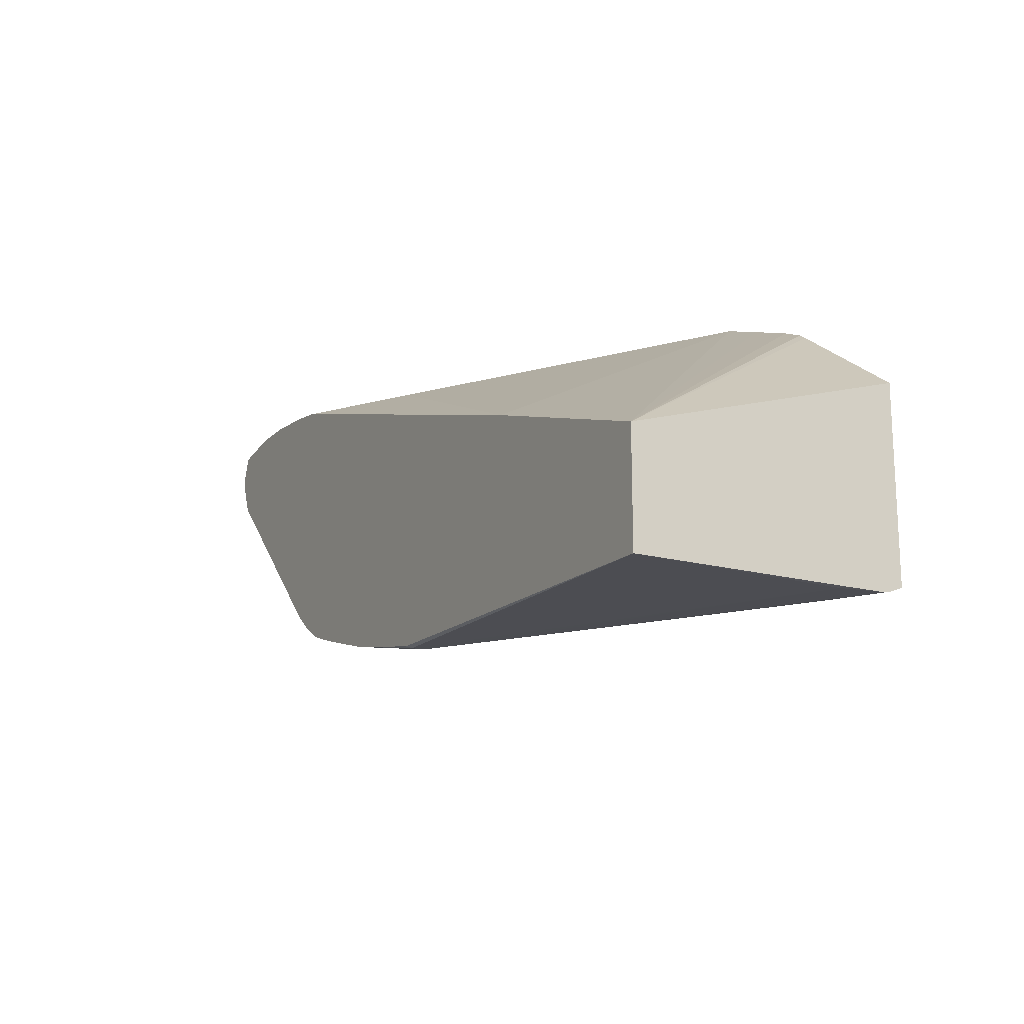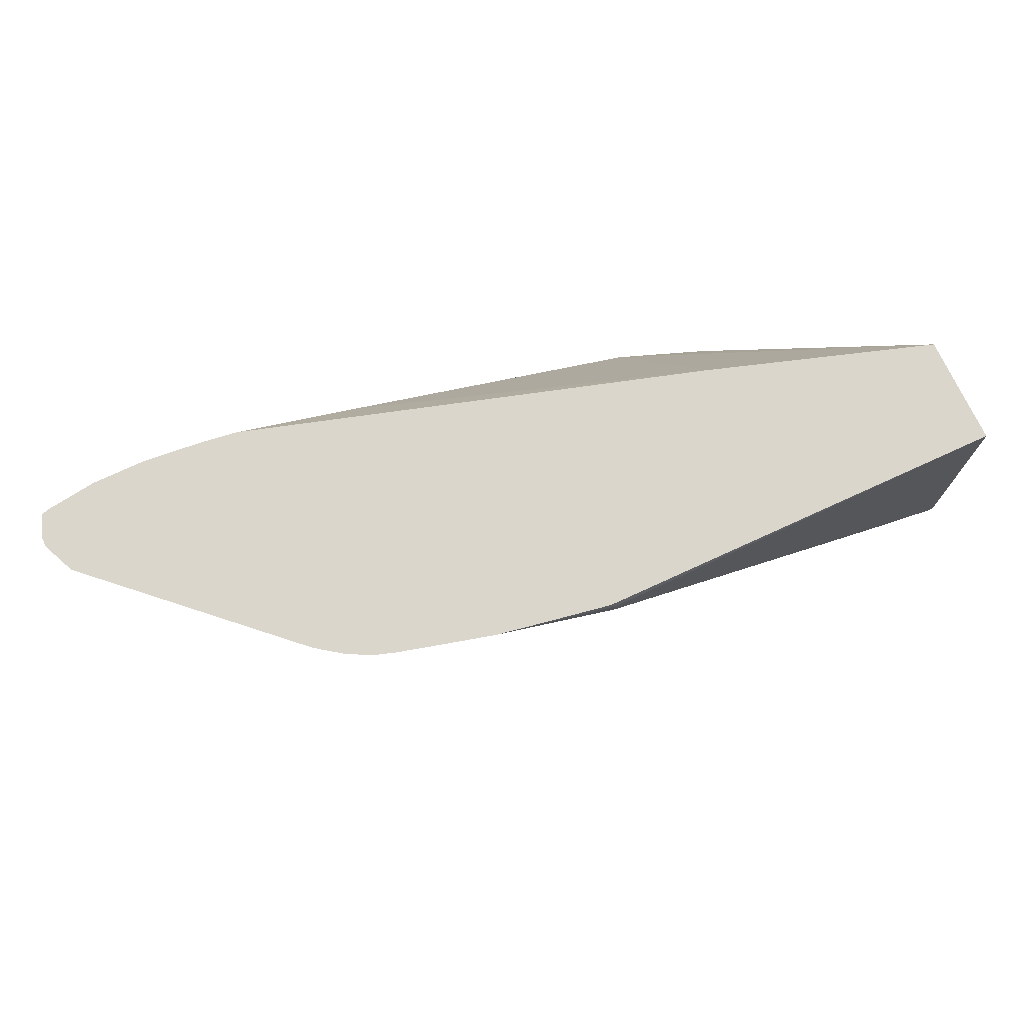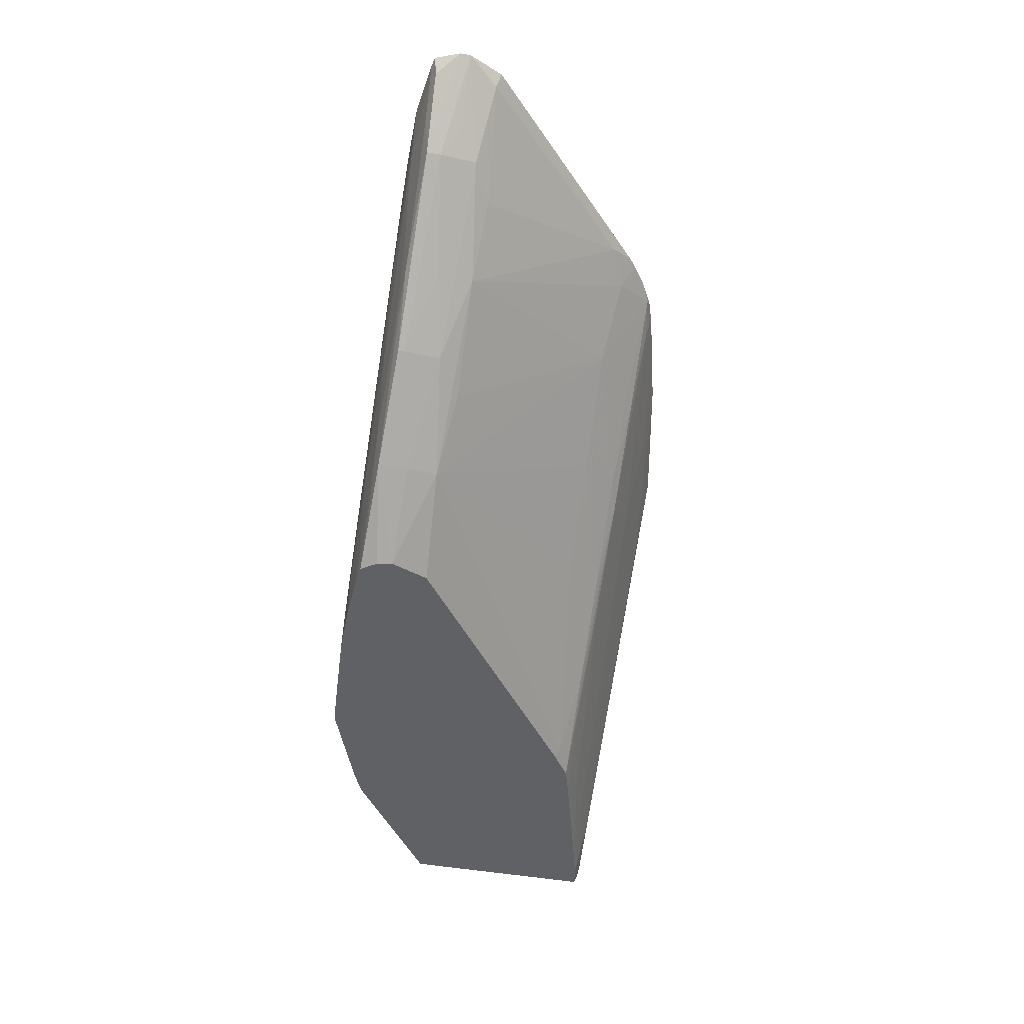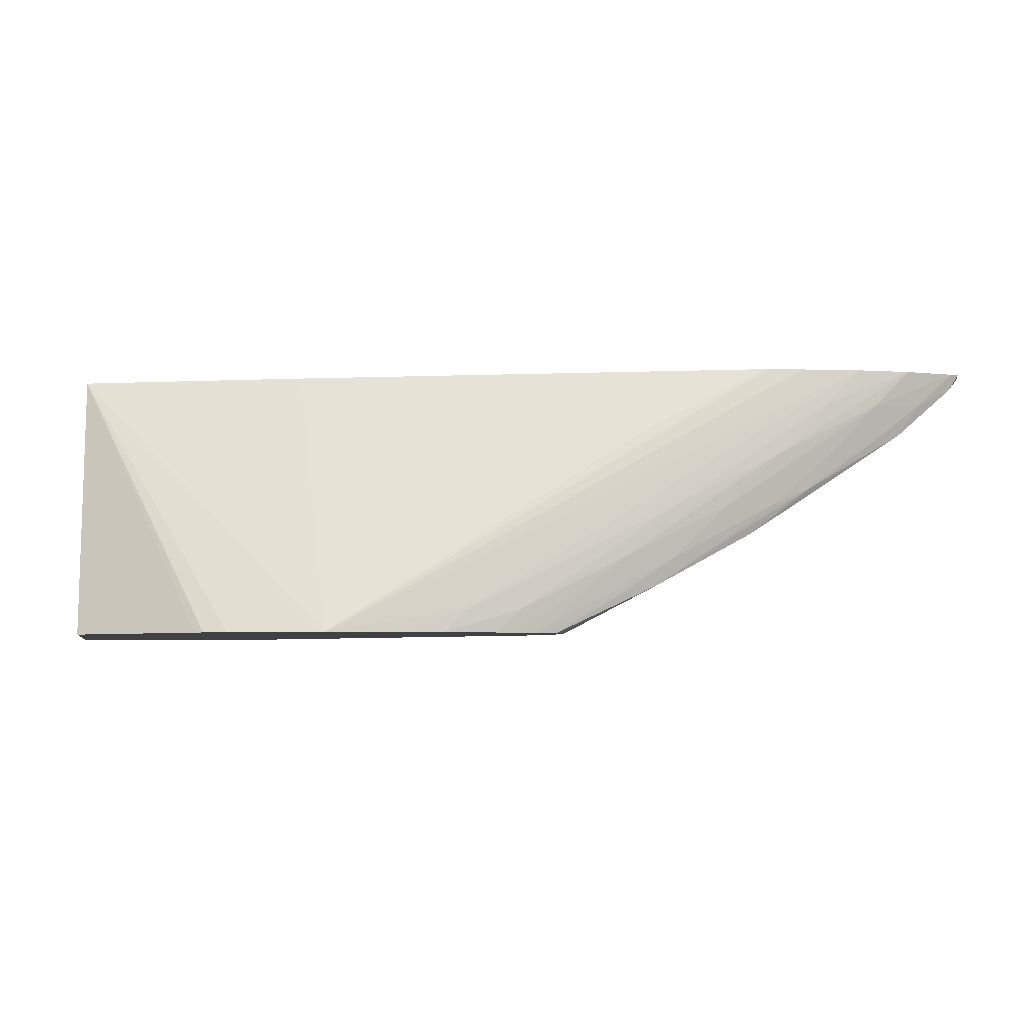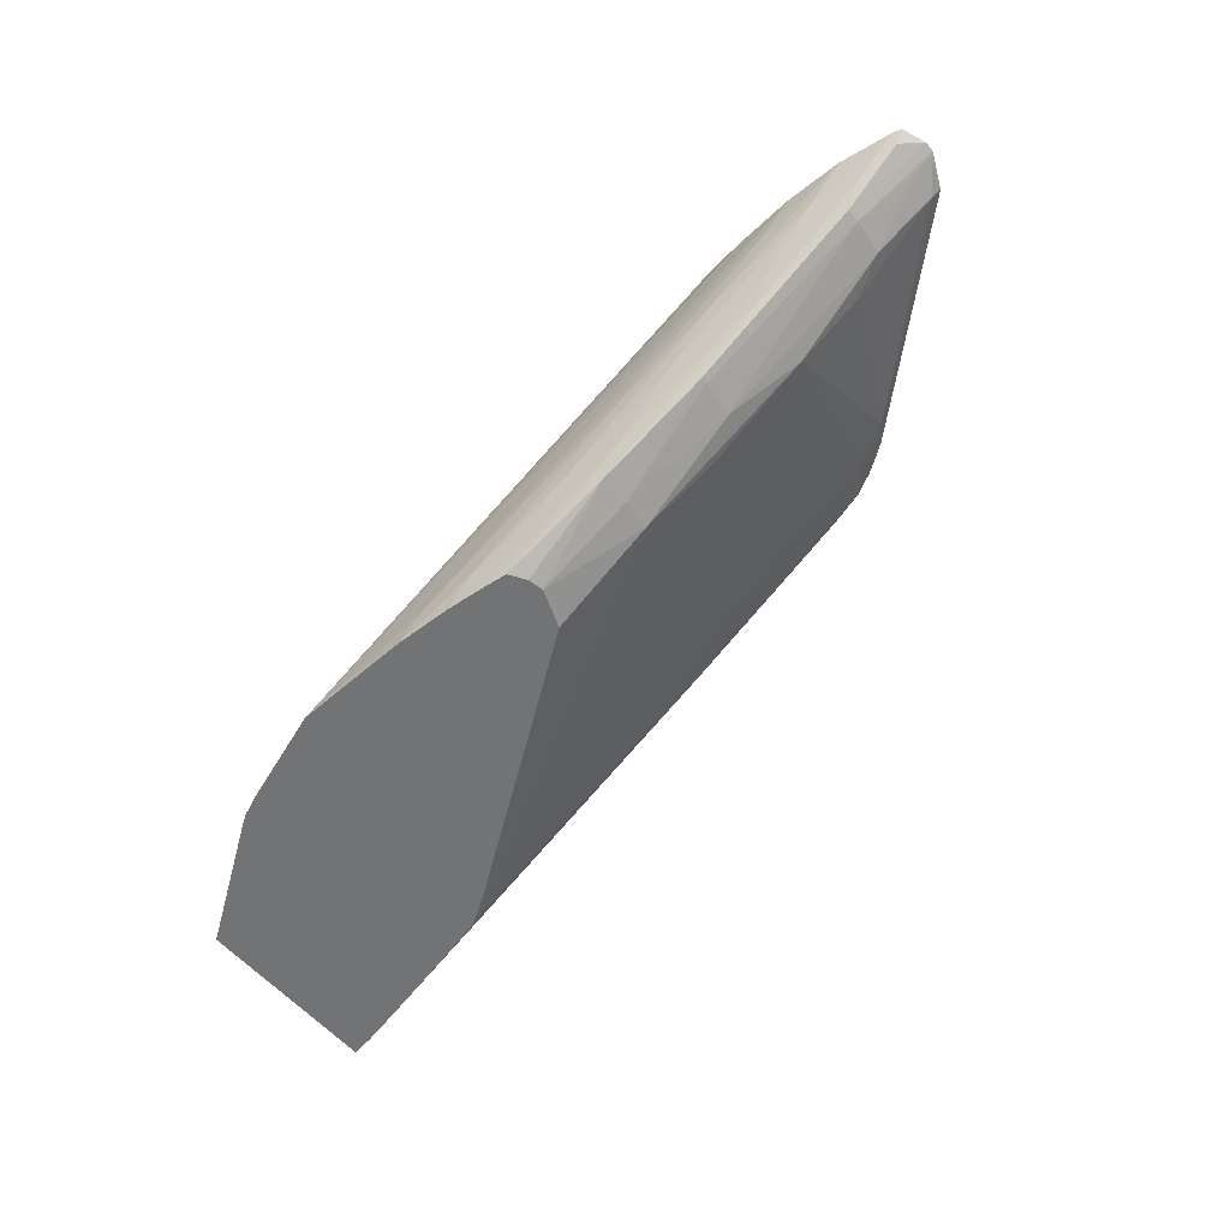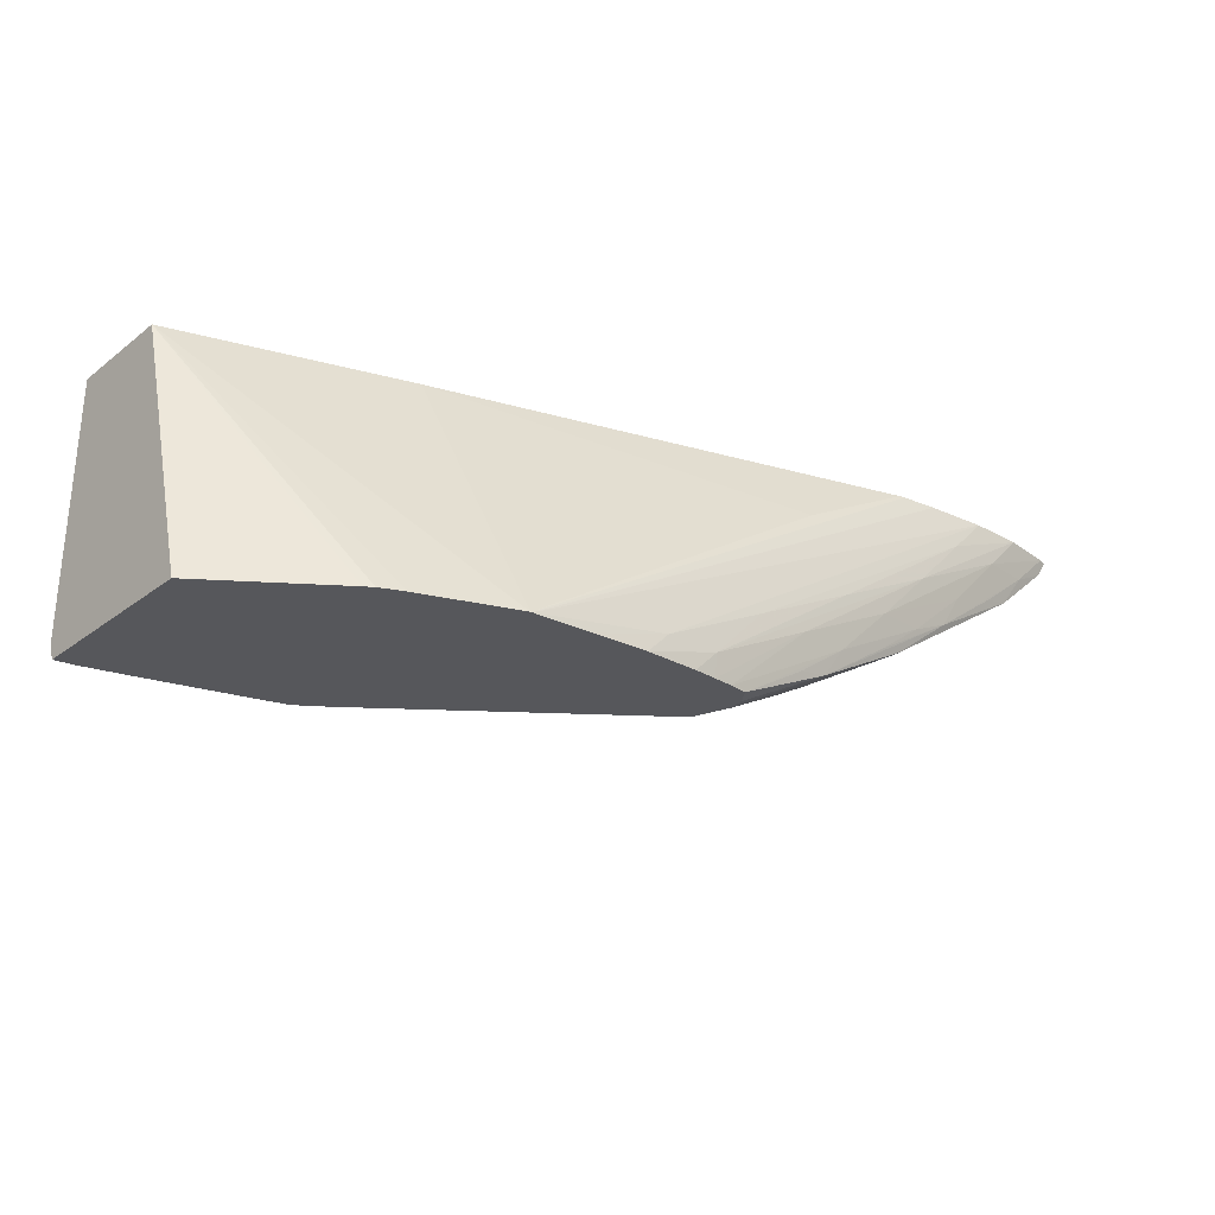
<metadata>
{"format":"obj","ext":"obj","renderer":"f3d","projection":"perspective","resolution":1024,"background":"white","views":[{"elev":-16.1,"azim":-118.4,"up":"+Z"},{"elev":73.6,"azim":154.9,"up":"+Y"},{"elev":-48.0,"azim":79.0,"up":"+Y"},{"elev":-5.8,"azim":-10.6,"up":"+Y"},{"elev":-55.7,"azim":39.1,"up":"+Y"},{"elev":-27.1,"azim":-40.9,"up":"+Y"}]}
</metadata>
<code>
v 0.003165 -0.01605 -0.003487
v 0.003 -0.01728 -0.003484
v 0.003 -0.01608 -0.003474
v 0.003 -0.009756 -0.0034
v 0.01556 -0.009904 -0.003368
v 0.01556 -0.01029 -0.003368
v 0.003144 -0.01729 -0.003482
v 0.003 -0.01752 -0.003446
v 0.003 -0.009756 -9.268e-05
v 0.01568 -0.009756 -0.003303
v 0.01746 -0.009756 -0.002987
v 0.01914 -0.009756 -0.00268
v 0.01603 -0.01083 -0.003051
v 0.01363 -0.0117 -0.003306
v 0.01061 -0.0134 -0.003349
v 0.007586 -0.0151 -0.003391
v 0.009554 -0.01369 -0.003421
v 0.004763 -0.01673 -0.003408
v 0.003664 -0.01786 -0.003207
v 0.003 -0.01792 -0.0033
v 0.003 -0.01792 0.002323
v 0.006493 -0.01792 0.004814
v 0.006744 -0.01792 0.004983
v 0.007415 -0.01792 0.005283
v 0.008802 -0.01792 0.005802
v 0.01019 -0.01792 0.006322
v 0.009732 -0.009756 0.002122
v 0.01753 -0.01085 -0.002657
v 0.02073 -0.009756 -0.002264
v 0.005629 -0.01648 -0.003303
v 0.01594 -0.01245 -0.002393
v 0.01423 -0.01232 -0.002887
v 0.003627 -0.01792 -0.003189
v 0.01024 -0.01792 0.006329
v 0.02482 -0.009756 0.006577
v 0.02375 -0.009756 0.006425
v 0.01998 -0.01168 0.006281
v 0.02358 -0.009756 0.006387
v 0.02129 -0.009756 -0.002112
v 0.02181 -0.01021 -0.001776
v 0.004763 -0.01753 -0.003064
v 0.01687 -0.01332 -0.001739
v 0.01275 -0.01404 -0.002521
v 0.00624 -0.0171 -0.00287
v 0.004763 -0.01792 -0.002888
v 0.01199 -0.01792 0.006443
v 0.01434 -0.01724 0.006565
v 0.02661 -0.009756 0.006751
v 0.02207 -0.009756 -0.0019
v 0.02275 -0.009756 -0.001673
v 0.02287 -0.009879 -0.001576
v 0.01987 -0.01161 -0.001667
v 0.01794 -0.01298 -0.00146
v 0.01489 -0.01468 -0.001555
v 0.01183 -0.01636 -0.001629
v 0.008866 -0.01792 -0.001732
v 0.01383 -0.015 -0.001785
v 0.007957 -0.01724 -0.002339
v 0.006264 -0.01792 -0.002471
v 0.01366 -0.01792 0.006547
v 0.01594 -0.01724 0.006596
v 0.01753 -0.01564 0.006635
v 0.02552 -0.01085 0.006761
v 0.02821 -0.009756 0.006755
v 0.02345 -0.009756 -0.001289
v 0.02399 -0.009756 -0.0009013
v 0.02363 -0.01038 -0.000512
v 0.0223 -0.01083 -0.0009264
v 0.02073 -0.01134 -0.001411
v 0.02172 -0.01176 -0.0002763
v 0.01868 -0.01345 -0.0003956
v 0.01563 -0.01511 -0.000491
v 0.009839 -0.01773 -0.001322
v 0.007957 -0.01792 -0.001999
v 0.01076 -0.01666 -0.001825
v 0.009698 -0.01792 -0.001161
v 0.01525 -0.01792 0.006538
v 0.01594 -0.01792 0.0065
v 0.01913 -0.01564 0.006632
v 0.02392 -0.01245 0.006738
v 0.02073 -0.01404 0.006698
v 0.02711 -0.01085 0.006716
v 0.02971 -0.009756 0.006558
v 0.02427 -0.009756 -0.0006876
v 0.0247 -0.01004 -5.155e-05
v 0.02498 -0.01341 0.004451
v 0.02201 -0.01513 0.004335
v 0.02002 -0.01649 0.004595
v 0.01707 -0.01792 0.004379
v 0.01652 -0.01792 0.00646
v 0.02066 -0.01564 0.006509
v 0.02232 -0.01404 0.006639
v 0.0286 -0.01079 0.006511
v 0.02554 -0.01249 0.006579
v 0.02996 -0.009756 0.006496
v 0.0298 -0.009756 0.004504
v 0.02957 -0.0101 0.004621
v 0.0268 -0.01201 0.004328
v 0.02787 -0.01161 0.004885
v 0.02307 -0.01481 0.005055
v 0.01747 -0.01792 0.005495
v 0.02011 -0.01654 0.005495
v 0.01708 -0.01792 0.006406
v 0.02008 -0.01652 0.006364
v 0.02232 -0.01505 0.006421
v 0.02378 -0.014 0.006484
v 0.01913 -0.0167 0.006446
v 0.0297 -0.01021 0.006421
v 0.02503 -0.01343 0.00644
v 0.02711 -0.01194 0.006467
v 0.02799 -0.01171 0.006352
v 0.03024 -0.009756 0.005797
v 0.03024 -0.009756 0.005495
v 0.0297 -0.01021 0.005495
v 0.0286 -0.01111 0.005448
v 0.02799 -0.01171 0.00595
v 0.02515 -0.01351 0.005495
v 0.02315 -0.01486 0.006119
v 0.01738 -0.01792 0.005942
v 0.02315 -0.01486 0.006311
f 1 2 3
f 1 3 4
f 1 4 5
f 1 5 6
f 1 6 2
f 2 7 8
f 2 8 20
f 2 20 21
f 2 21 9
f 2 9 4
f 2 4 3
f 2 6 7
f 4 9 27
f 4 27 38
f 4 38 36
f 4 36 35
f 4 35 48
f 4 48 64
f 4 64 83
f 4 83 95
f 4 95 112
f 4 112 113
f 4 113 96
f 4 96 84
f 4 84 66
f 4 66 65
f 4 65 50
f 4 50 49
f 4 49 39
f 4 39 29
f 4 29 12
f 4 12 11
f 4 11 10
f 4 10 5
f 5 10 11
f 5 11 12
f 5 12 6
f 6 12 13
f 6 13 14
f 6 14 15
f 6 15 16
f 6 16 17
f 6 17 7
f 7 18 8
f 7 17 16
f 7 16 18
f 8 18 19
f 8 19 20
f 9 21 22
f 9 22 23
f 9 23 24
f 9 24 25
f 9 25 26
f 9 26 27
f 12 28 13
f 12 29 28
f 13 28 14
f 14 30 15
f 14 28 31
f 14 31 32
f 14 32 30
f 15 30 16
f 16 30 18
f 18 30 19
f 19 33 20
f 19 30 33
f 20 33 45
f 20 45 59
f 20 59 74
f 20 74 56
f 20 56 76
f 20 76 89
f 20 89 101
f 20 101 119
f 20 119 103
f 20 103 90
f 20 90 78
f 20 78 77
f 20 77 60
f 20 60 46
f 20 46 34
f 20 34 26
f 20 26 25
f 20 25 24
f 20 24 23
f 20 23 22
f 20 22 21
f 26 34 35
f 26 35 36
f 26 36 37
f 26 37 27
f 27 37 38
f 28 29 39
f 28 39 40
f 28 40 31
f 30 41 33
f 30 32 31
f 30 31 41
f 31 40 42
f 31 42 43
f 31 43 44
f 31 44 41
f 33 41 45
f 34 46 47
f 34 47 48
f 34 48 35
f 36 38 37
f 39 49 40
f 40 49 50
f 40 50 51
f 40 51 52
f 40 52 42
f 41 44 45
f 42 52 53
f 42 53 54
f 42 54 55
f 42 55 56
f 42 56 57
f 42 57 58
f 42 58 44
f 42 44 43
f 44 58 45
f 45 58 59
f 46 60 47
f 47 60 61
f 47 61 62
f 47 62 63
f 47 63 48
f 48 63 64
f 50 65 51
f 51 65 66
f 51 66 67
f 51 67 68
f 51 68 69
f 51 69 52
f 52 69 53
f 53 69 70
f 53 70 71
f 53 71 54
f 54 71 72
f 54 72 55
f 55 73 56
f 55 72 73
f 56 74 75
f 56 75 57
f 56 73 76
f 57 75 74
f 57 74 58
f 58 74 59
f 60 77 61
f 61 77 78
f 61 78 79
f 61 79 80
f 61 80 81
f 61 81 62
f 62 81 63
f 63 81 80
f 63 80 64
f 64 80 82
f 64 82 83
f 66 84 67
f 67 70 68
f 67 84 85
f 67 85 86
f 67 86 70
f 68 70 69
f 70 86 87
f 70 87 88
f 70 88 71
f 71 88 72
f 72 88 73
f 73 88 76
f 76 88 89
f 78 90 79
f 79 90 91
f 79 91 92
f 79 92 80
f 80 92 82
f 82 93 83
f 82 92 94
f 82 94 93
f 83 93 95
f 84 96 85
f 85 96 97
f 85 97 98
f 85 98 86
f 86 98 99
f 86 99 100
f 86 100 88
f 86 88 87
f 88 101 89
f 88 100 102
f 88 102 101
f 90 103 91
f 91 104 105
f 91 105 106
f 91 106 92
f 91 103 107
f 91 107 104
f 92 106 94
f 93 108 95
f 93 94 109
f 93 109 110
f 93 110 111
f 93 111 108
f 94 106 109
f 95 108 112
f 96 113 97
f 97 113 99
f 97 99 98
f 99 113 114
f 99 114 115
f 99 115 116
f 99 116 117
f 99 117 100
f 100 117 118
f 100 118 102
f 101 102 104
f 101 104 119
f 102 118 120
f 102 120 104
f 103 119 104
f 103 104 107
f 104 120 109
f 104 109 105
f 105 109 106
f 108 111 112
f 109 111 110
f 109 120 111
f 111 116 112
f 111 120 118
f 111 118 116
f 112 116 113
f 113 116 114
f 114 116 115
f 116 118 117

</code>
